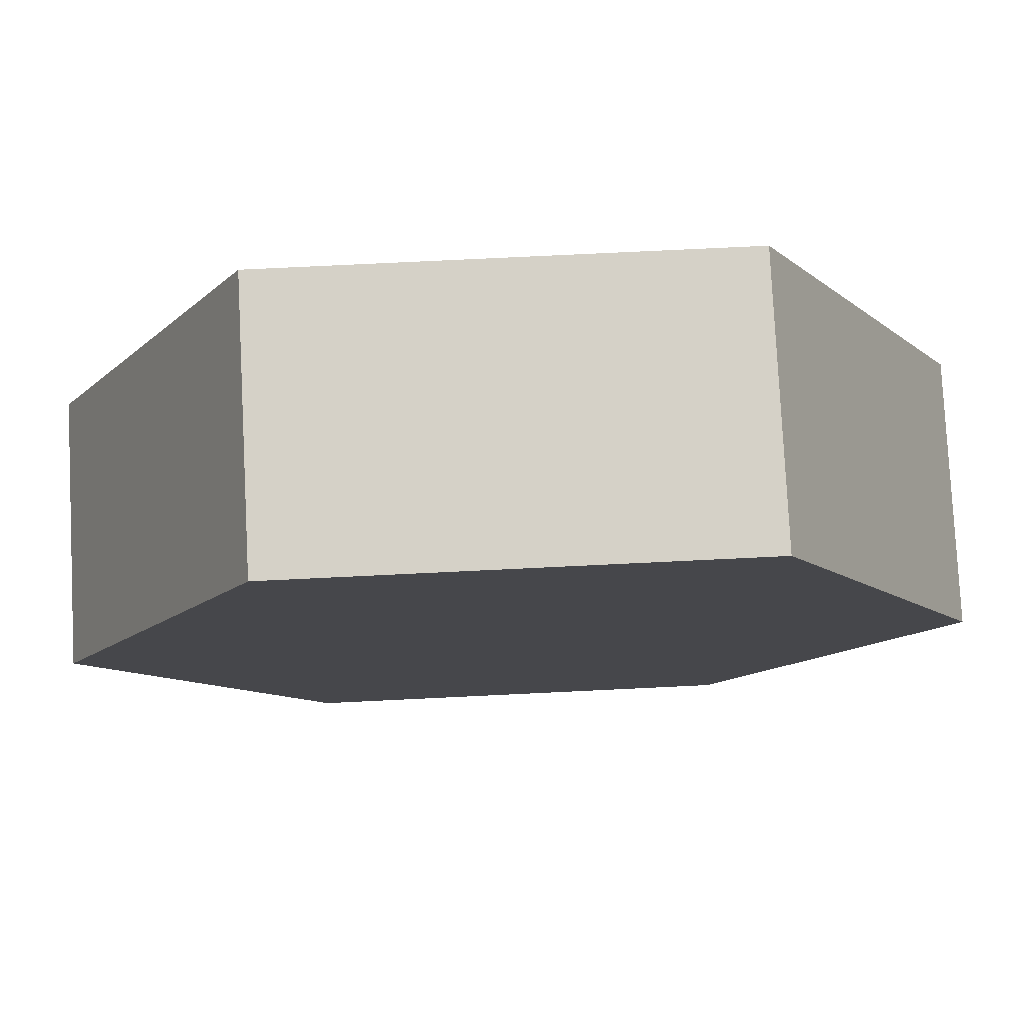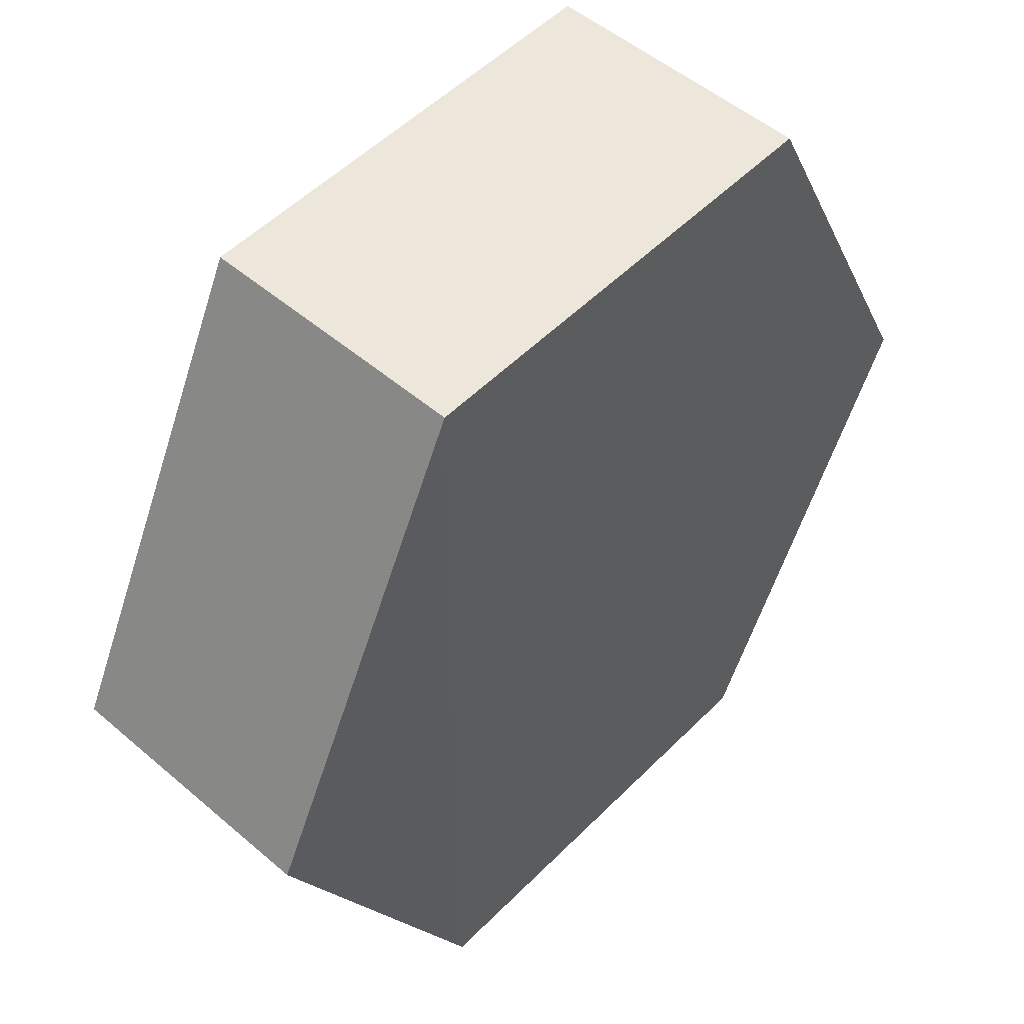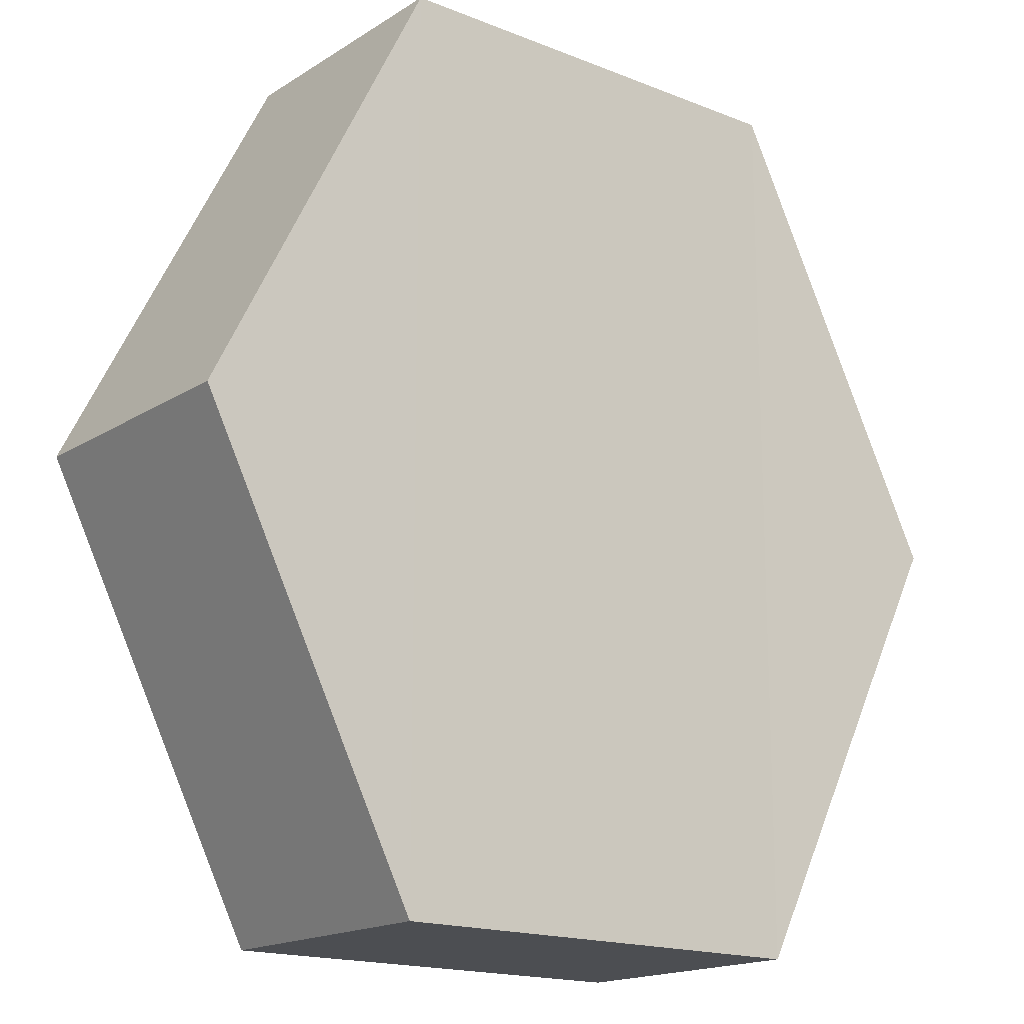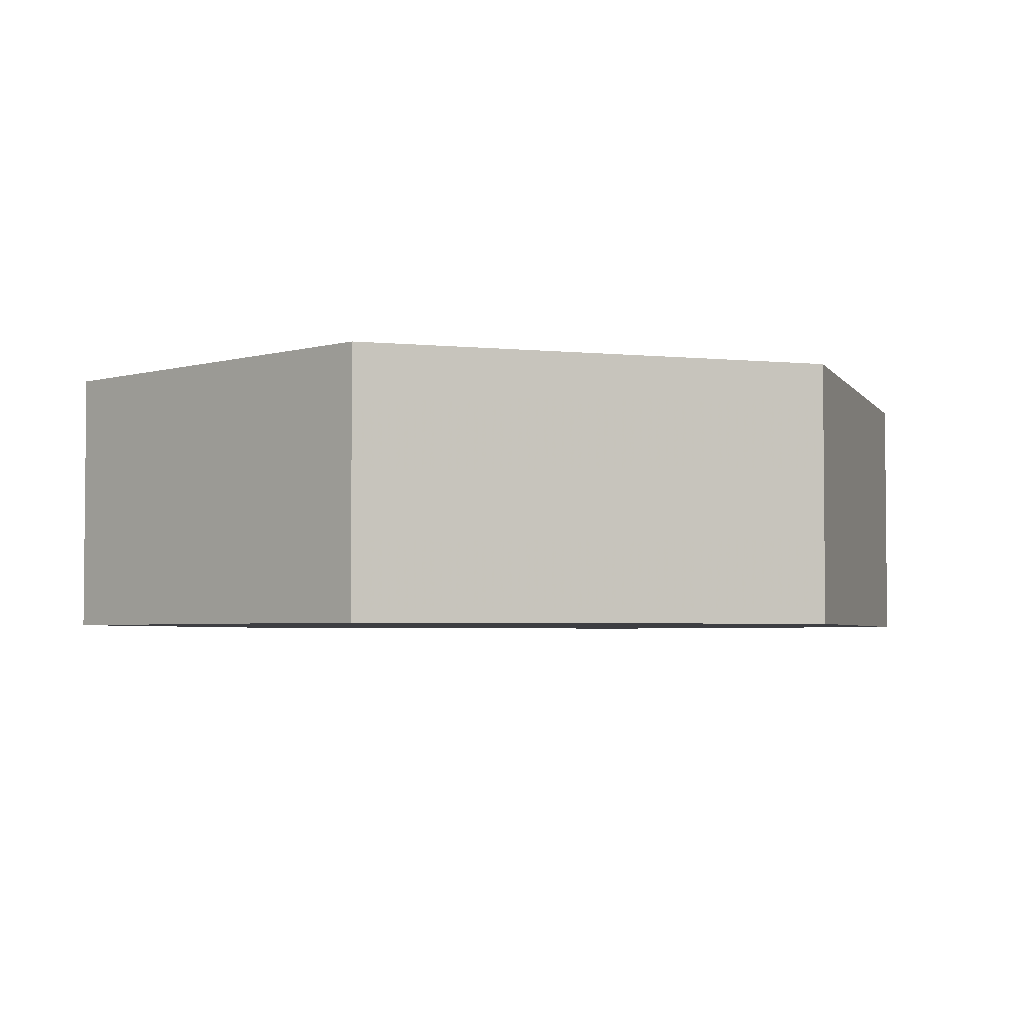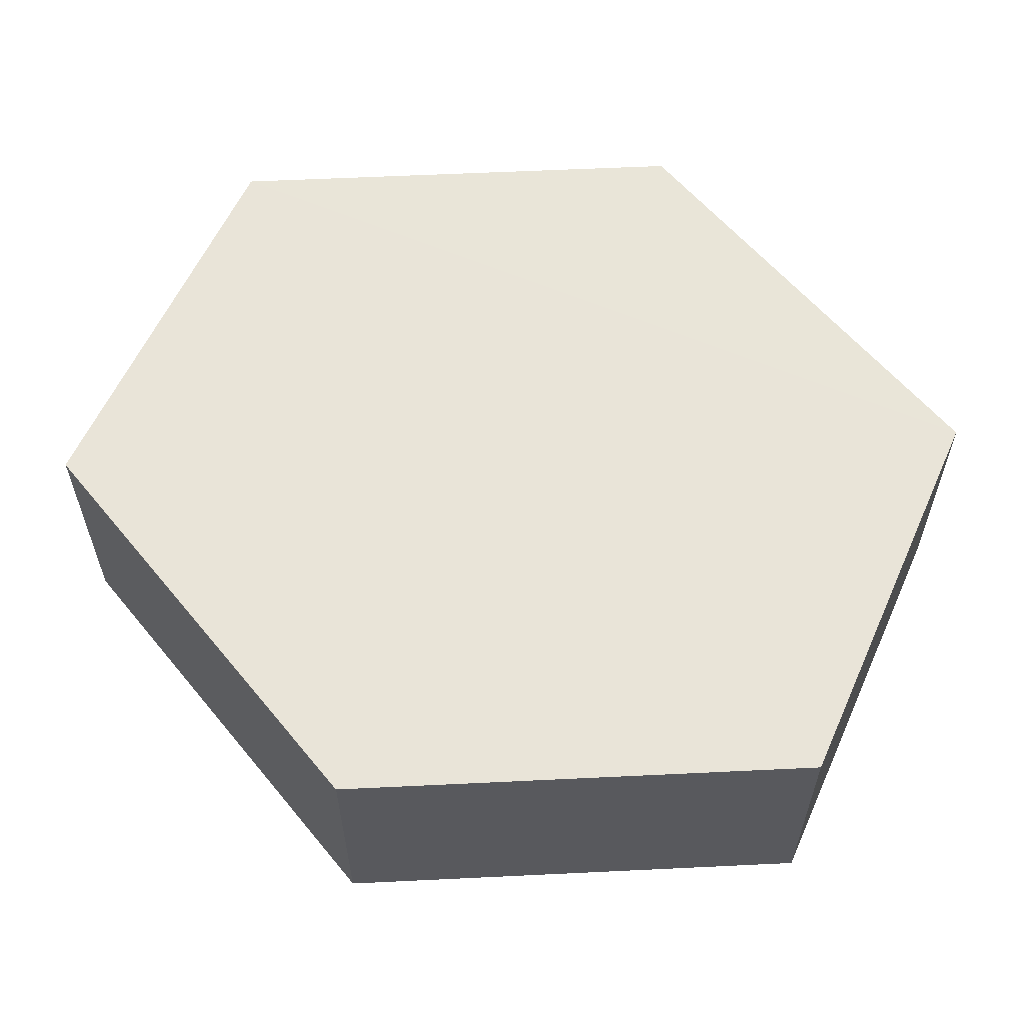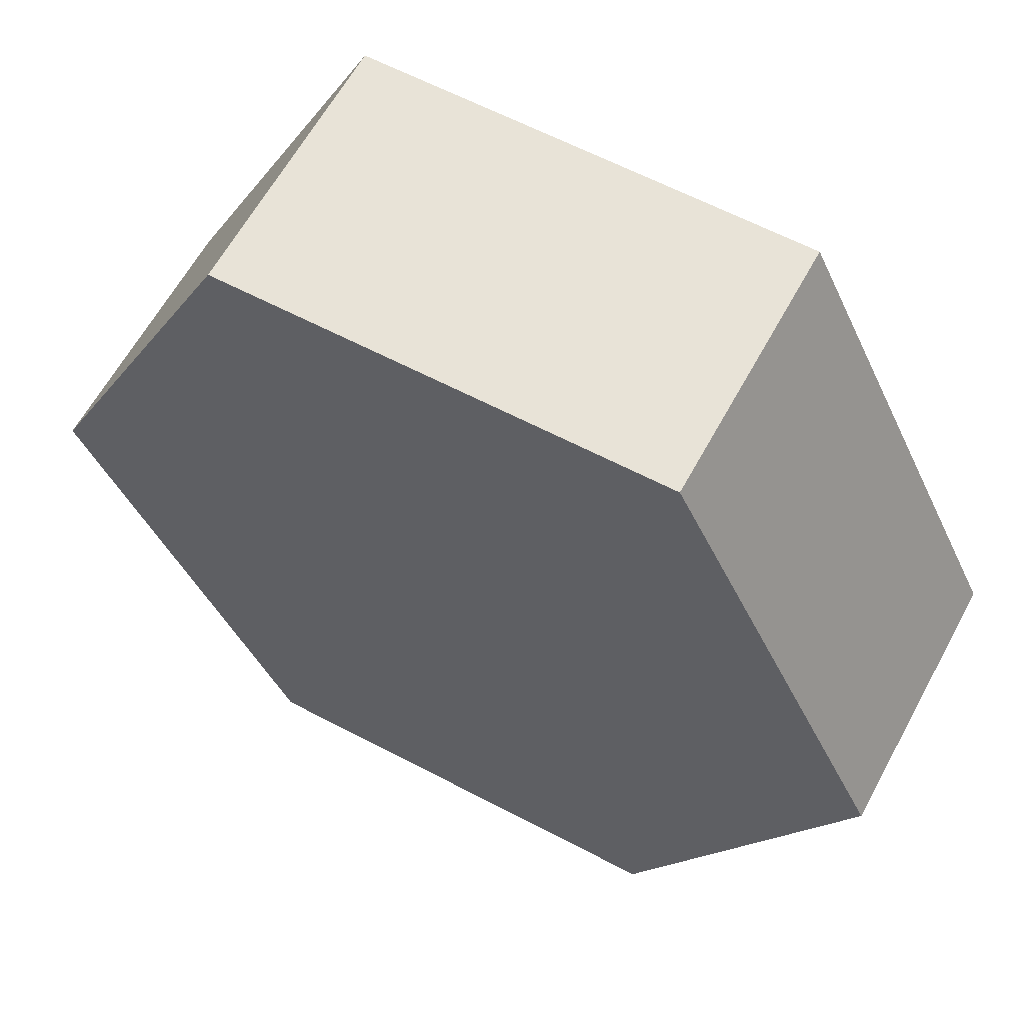
<metadata>
{"format":"obj","ext":"obj","renderer":"f3d","projection":"perspective","resolution":1024,"background":"white","views":[{"elev":79.1,"azim":177.3,"up":"+Y"},{"elev":51.6,"azim":132.6,"up":"+Y"},{"elev":-17.0,"azim":-38.6,"up":"+Y"},{"elev":-3.5,"azim":-135.9,"up":"+Z"},{"elev":60.2,"azim":-66.1,"up":"+Z"},{"elev":61.5,"azim":28.3,"up":"+Y"}]}
</metadata>
<code>
o 53
v 2166 1878 8.986
v 2166 1878 8.974
v 2166 1878 8.974
v 2166 1878 8.974
v 2166 1878 8.974
v 2166 1878 8.974
v 2166 1878 8.986
v 2166 1878 8.974
v 2166 1878 8.986
v 2166 1878 8.974
v 2166 1878 8.974
v 2166 1878 8.974
v 2166 1878 8.974
v 2166 1878 8.974
v 2166 1878 8.974
v 2166 1878 8.974
v 2166 1878 8.974
v 2166 1878 8.986
v 2166 1878 8.986
v 2166 1878 8.986
v 2166 1878 8.986
v 2166 1878 8.986
v 2166 1878 8.986
v 2166 1878 8.986
v 2166 1878 8.974
v 2166 1878 8.986
v 2166 1878 8.986
v 2166 1878 8.986
v 2166 1878 8.974
v 2166 1878 8.986
v 2166 1878 8.986
v 2166 1878 8.986
f 1 2 3
f 4 2 5
f 6 7 4
f 8 9 6
f 7 10 11
f 12 11 10
f 13 10 14
f 8 15 13
f 16 1 13
f 17 18 16
f 15 19 20
f 21 19 22
f 23 12 21
f 24 25 23
f 24 1 26
f 27 15 26
f 28 29 27
f 26 30 31
f 12 30 32
f 7 32 30

</code>
